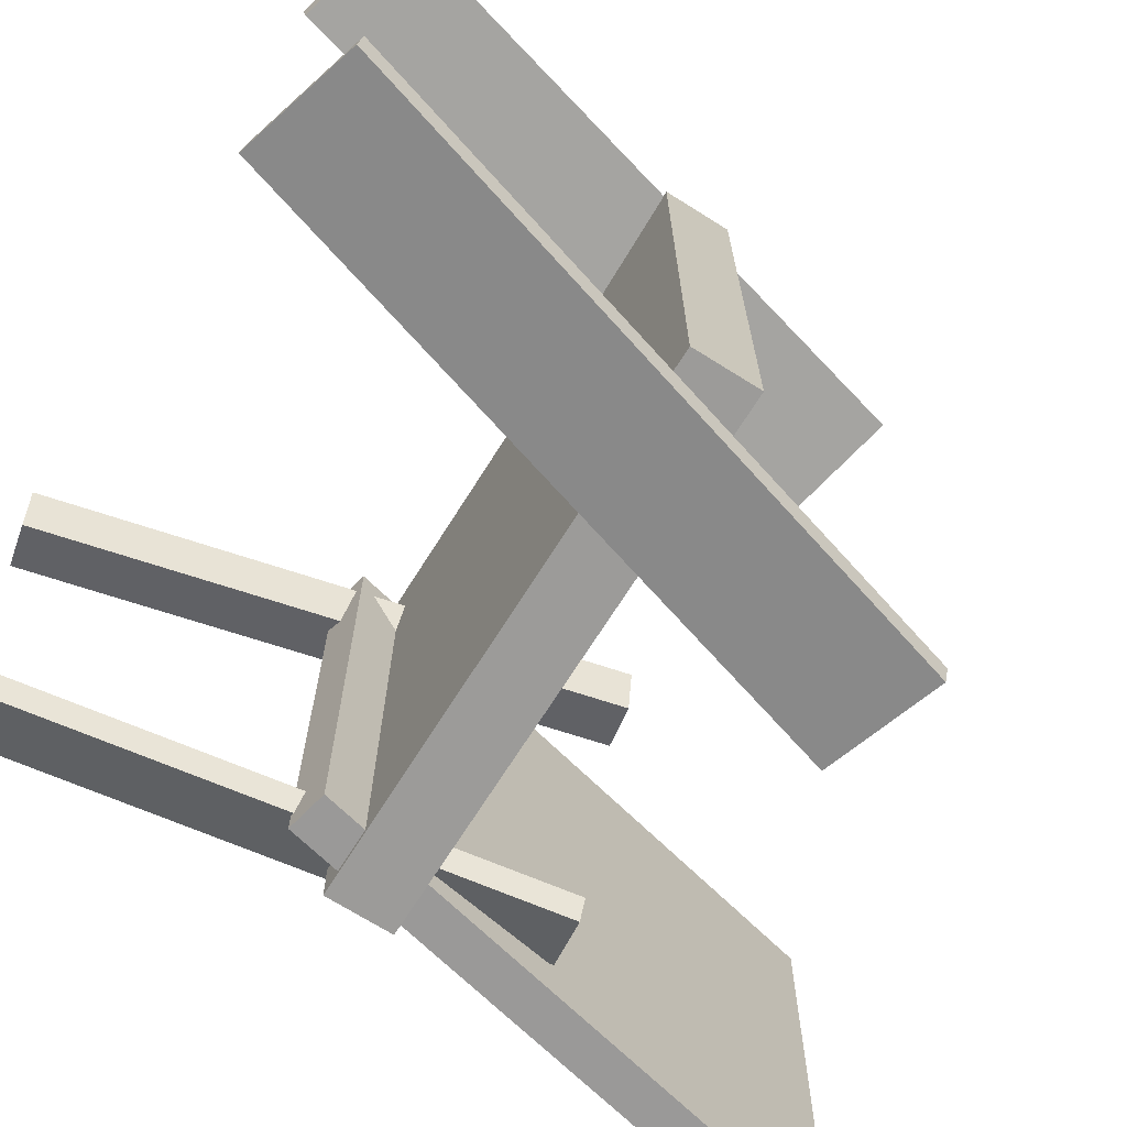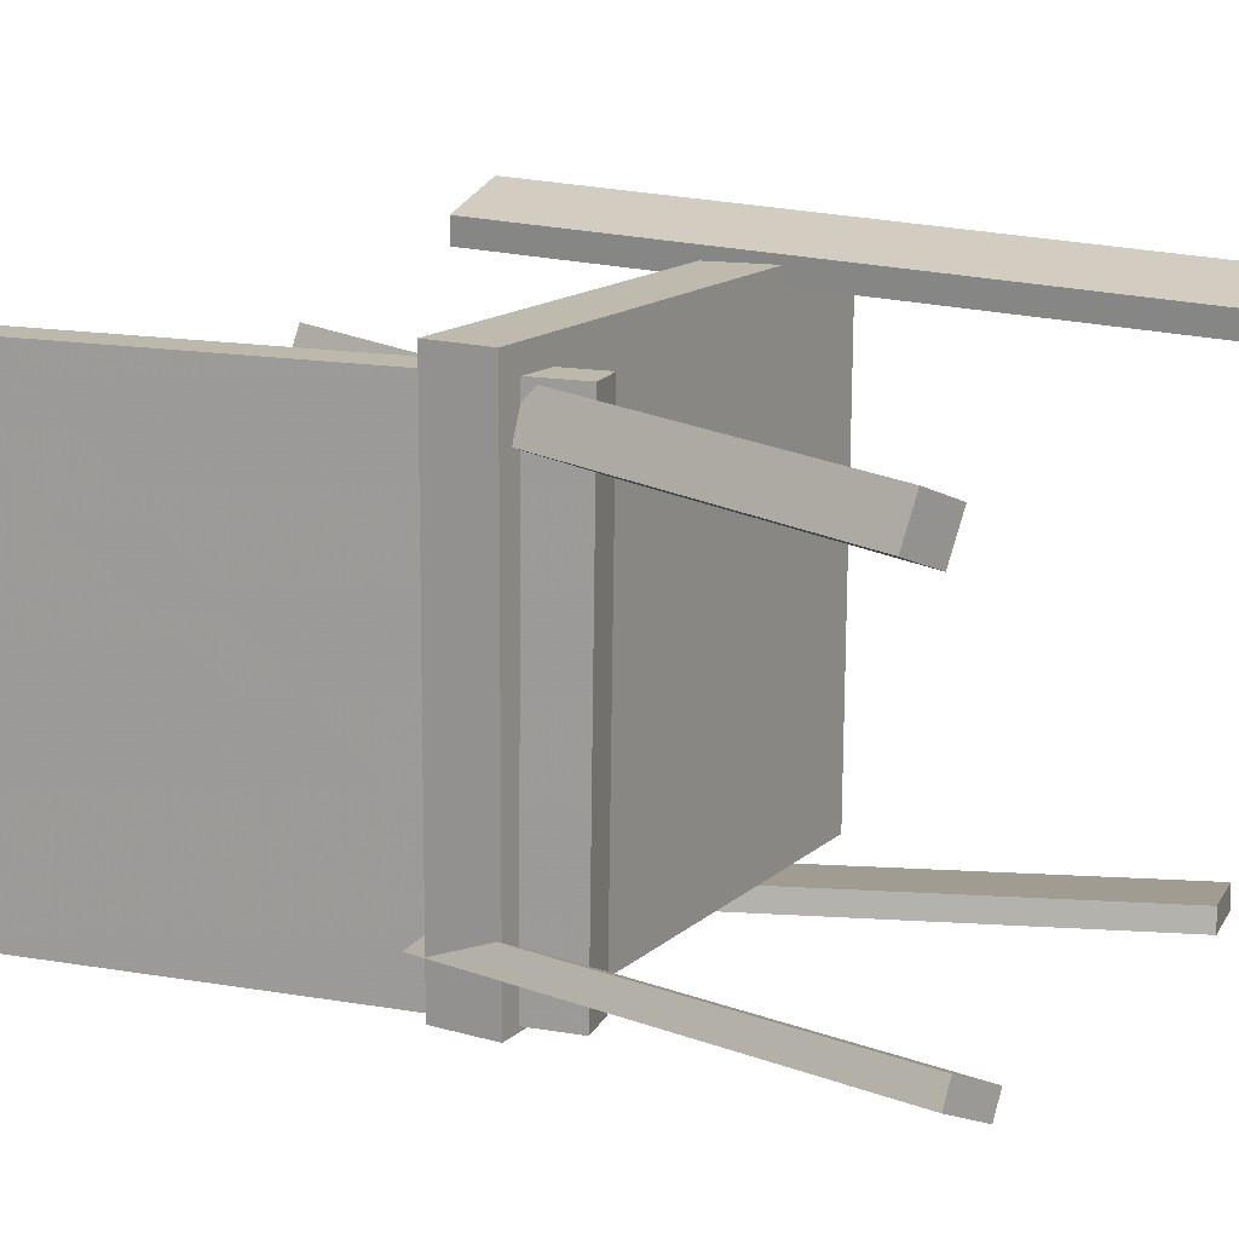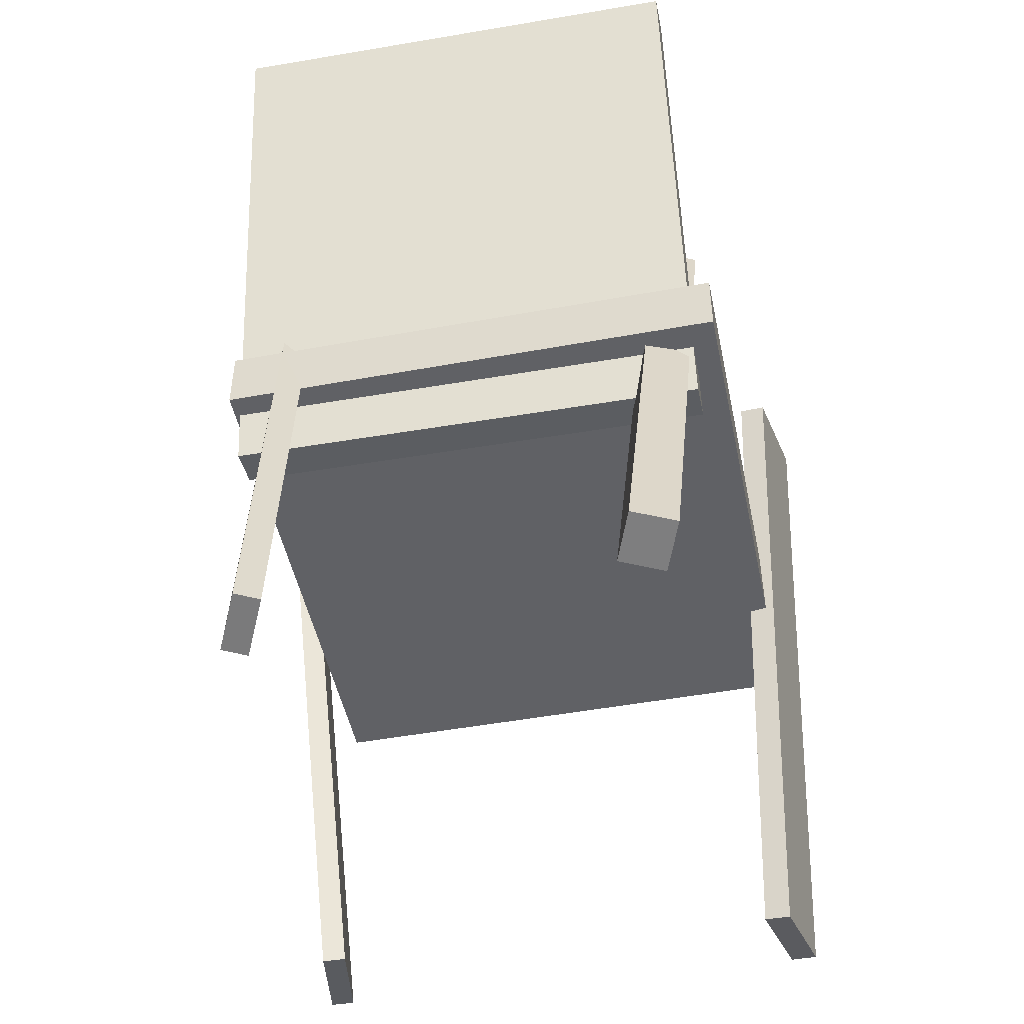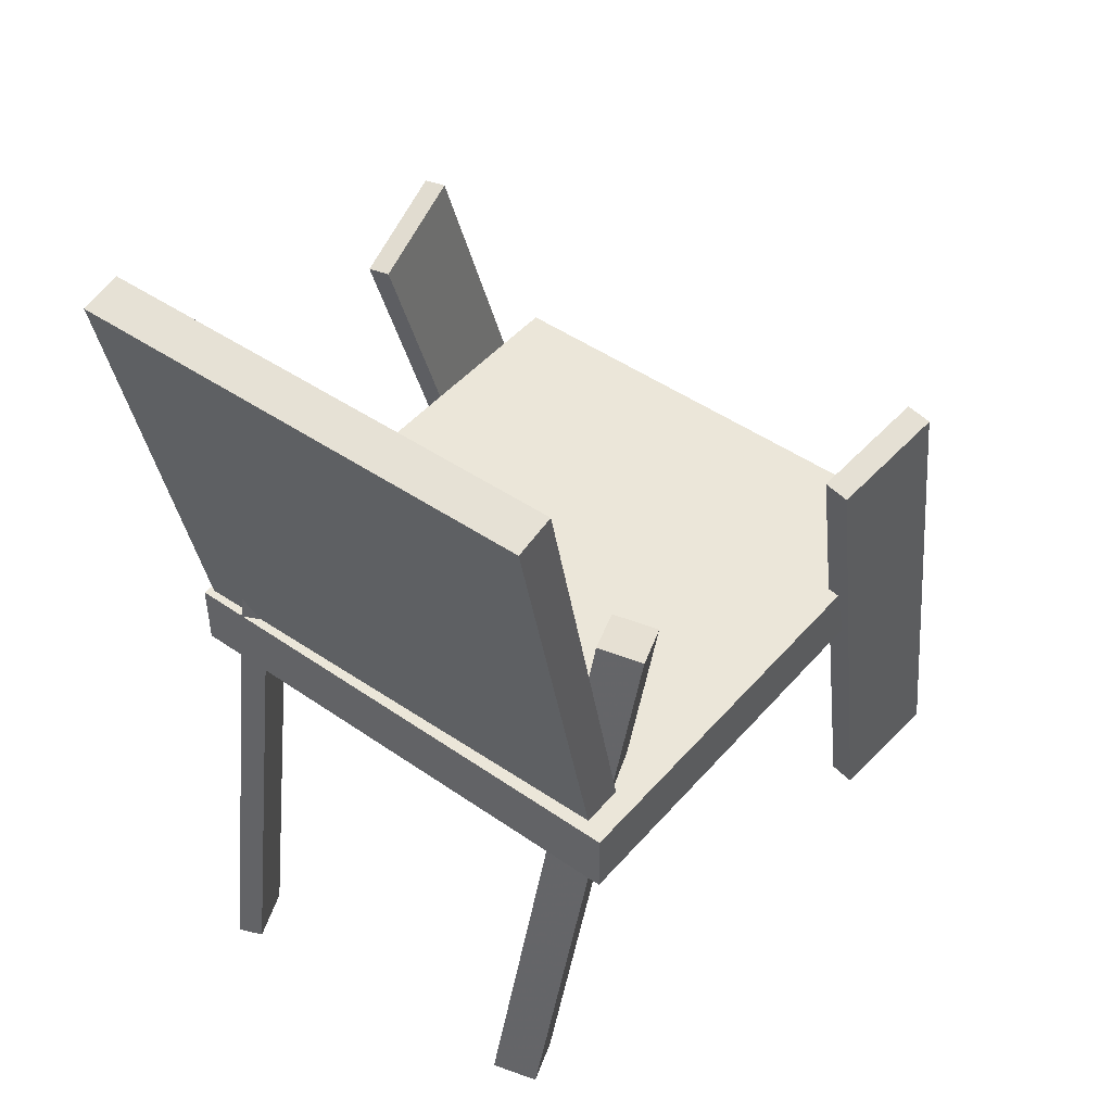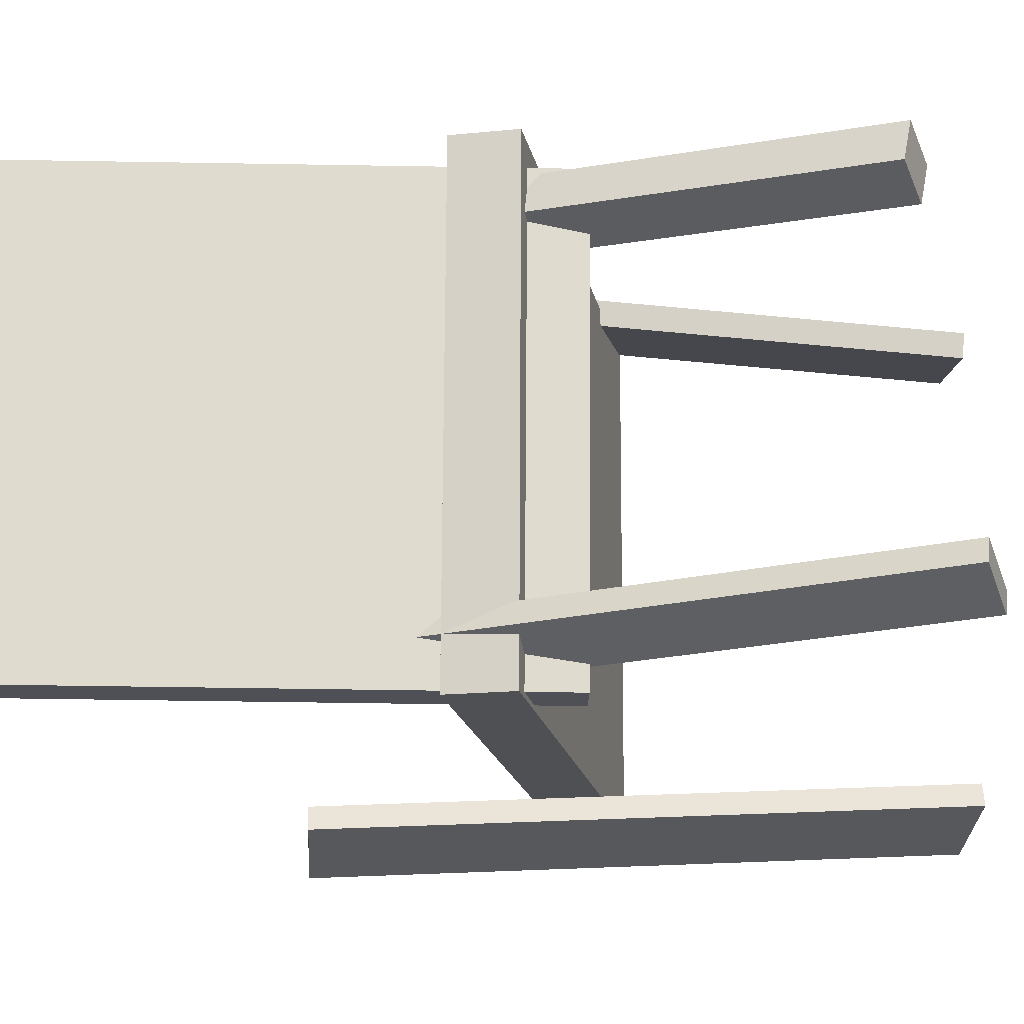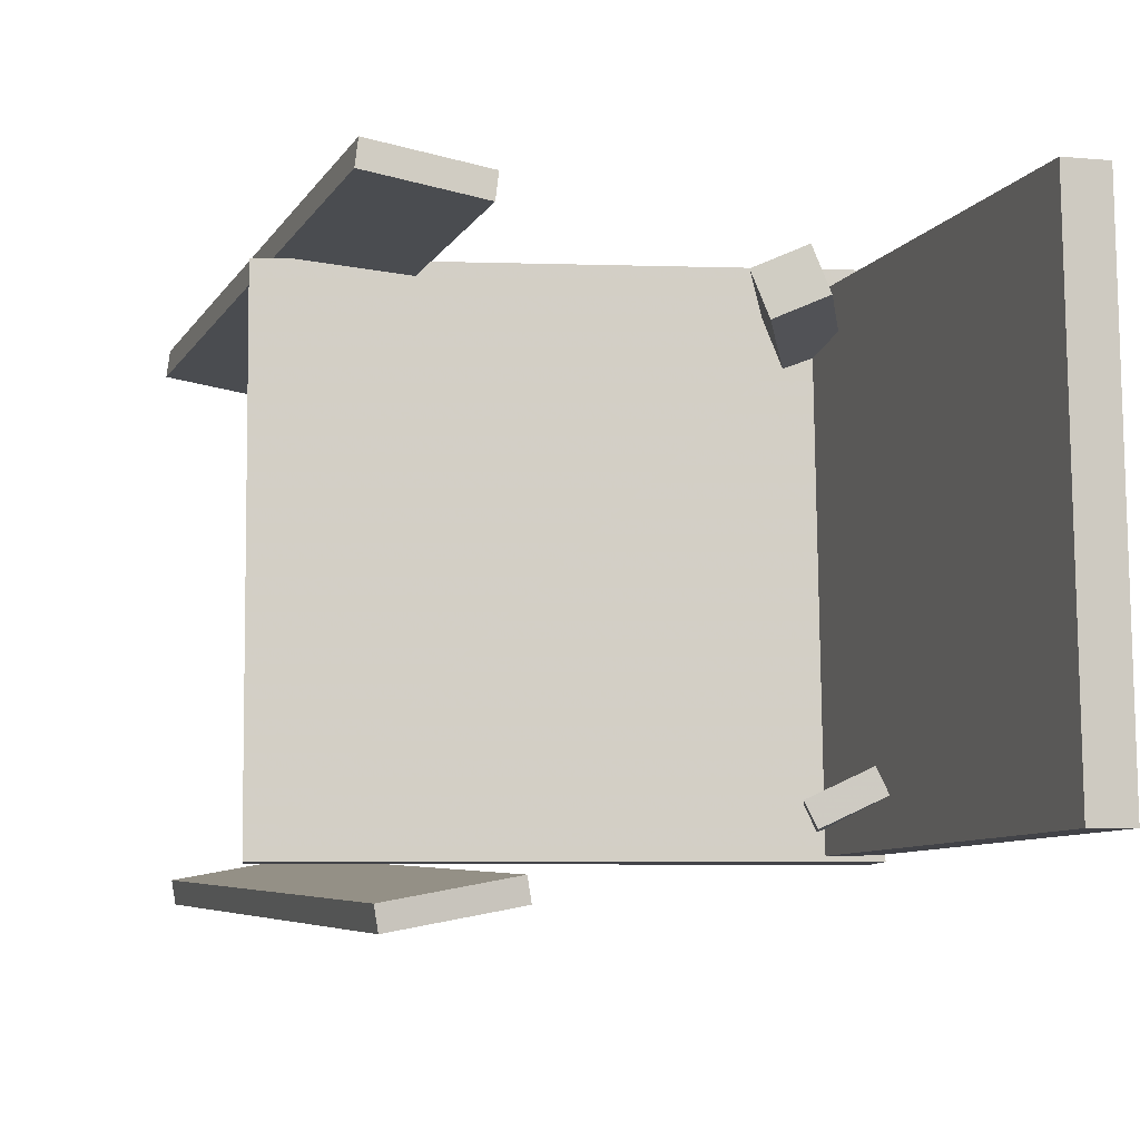
<metadata>
{"format":"obj","ext":"obj","renderer":"f3d","projection":"perspective","resolution":1024,"background":"white","views":[{"elev":-70.1,"azim":58.4,"up":"+Z"},{"elev":15.4,"azim":-58.7,"up":"+Z"},{"elev":-48.8,"azim":-78.2,"up":"+Y"},{"elev":46.2,"azim":-51.4,"up":"+Y"},{"elev":-18.5,"azim":-78.0,"up":"+Z"},{"elev":-7.3,"azim":175.0,"up":"+Z"}]}
</metadata>
<code>
v 0.2406 -0.0487 -0.187
v 0.2415 -0.05024 0.2001
v -0.169 -0.05294 -0.1861
v -0.1681 -0.05448 0.201
v 0.2401 0.001763 -0.1868
v 0.241 0.000225 0.2003
v -0.1695 -0.002474 -0.1859
v -0.1686 -0.004012 0.2012
f 1.0 7.0 5.0
f 1.0 3.0 7.0
f 1.0 4.0 3.0
f 1.0 2.0 4.0
f 3.0 8.0 7.0
f 3.0 4.0 8.0
f 5.0 7.0 8.0
f 5.0 8.0 6.0
f 1.0 5.0 6.0
f 1.0 6.0 2.0
f 2.0 6.0 8.0
f 2.0 8.0 4.0
v 0.2225 -0.3235 0.1666
v 0.2201 -0.3256 0.1864
v 0.09187 0.1525 0.2021
v 0.08944 0.1504 0.2219
v 0.3071 -0.3012 0.1794
v 0.3047 -0.3033 0.1992
v 0.1765 0.1748 0.2149
v 0.174 0.1726 0.2347
f 9.0 15.0 13.0
f 9.0 11.0 15.0
f 9.0 12.0 11.0
f 9.0 10.0 12.0
f 11.0 16.0 15.0
f 11.0 12.0 16.0
f 13.0 15.0 16.0
f 13.0 16.0 14.0
f 9.0 13.0 14.0
f 9.0 14.0 10.0
f 10.0 14.0 16.0
f 10.0 16.0 12.0
v -0.1429 -0.09269 -0.1827
v -0.1372 -0.09517 0.182
v -0.2409 0.3366 -0.1782
v -0.2352 0.3342 0.1864
v -0.1115 -0.08553 -0.1831
v -0.1059 -0.088 0.1815
v -0.2095 0.3438 -0.1787
v -0.2039 0.3413 0.186
f 17.0 23.0 21.0
f 17.0 19.0 23.0
f 17.0 20.0 19.0
f 17.0 18.0 20.0
f 19.0 24.0 23.0
f 19.0 20.0 24.0
f 21.0 23.0 24.0
f 21.0 24.0 22.0
f 17.0 21.0 22.0
f 17.0 22.0 18.0
f 18.0 22.0 24.0
f 18.0 24.0 20.0
v -0.1621 -0.3203 0.1503
v -0.1992 -0.3129 0.1652
v -0.1743 -0.3159 0.1177
v -0.2114 -0.3086 0.1325
v -0.06715 0.1139 0.1733
v -0.1042 0.1212 0.1881
v -0.07931 0.1183 0.1406
v -0.1164 0.1256 0.1554
f 25.0 31.0 29.0
f 25.0 27.0 31.0
f 25.0 28.0 27.0
f 25.0 26.0 28.0
f 27.0 32.0 31.0
f 27.0 28.0 32.0
f 29.0 31.0 32.0
f 29.0 32.0 30.0
f 25.0 29.0 30.0
f 25.0 30.0 26.0
f 26.0 30.0 32.0
f 26.0 32.0 28.0
v -0.2259 -0.3462 -0.1386
v -0.2175 -0.3472 -0.1207
v -0.1525 0.1016 -0.1489
v -0.1441 0.1006 -0.1309
v -0.1828 -0.3537 -0.1592
v -0.1744 -0.3547 -0.1412
v -0.1095 0.09408 -0.1694
v -0.1011 0.09311 -0.1515
f 33.0 39.0 37.0
f 33.0 35.0 39.0
f 33.0 36.0 35.0
f 33.0 34.0 36.0
f 35.0 40.0 39.0
f 35.0 36.0 40.0
f 37.0 39.0 40.0
f 37.0 40.0 38.0
f 33.0 37.0 38.0
f 33.0 38.0 34.0
f 34.0 38.0 40.0
f 34.0 40.0 36.0
v 0.07193 0.1527 -0.1987
v 0.1616 0.1774 -0.216
v 0.06905 0.151 -0.216
v 0.1587 0.1757 -0.2334
v 0.207 -0.3203 -0.174
v 0.2967 -0.2956 -0.1913
v 0.2041 -0.3221 -0.1913
v 0.2938 -0.2974 -0.2087
f 41.0 47.0 45.0
f 41.0 43.0 47.0
f 41.0 44.0 43.0
f 41.0 42.0 44.0
f 43.0 48.0 47.0
f 43.0 44.0 48.0
f 45.0 47.0 48.0
f 45.0 48.0 46.0
f 41.0 45.0 46.0
f 41.0 46.0 42.0
f 42.0 46.0 48.0
f 42.0 48.0 44.0

</code>
